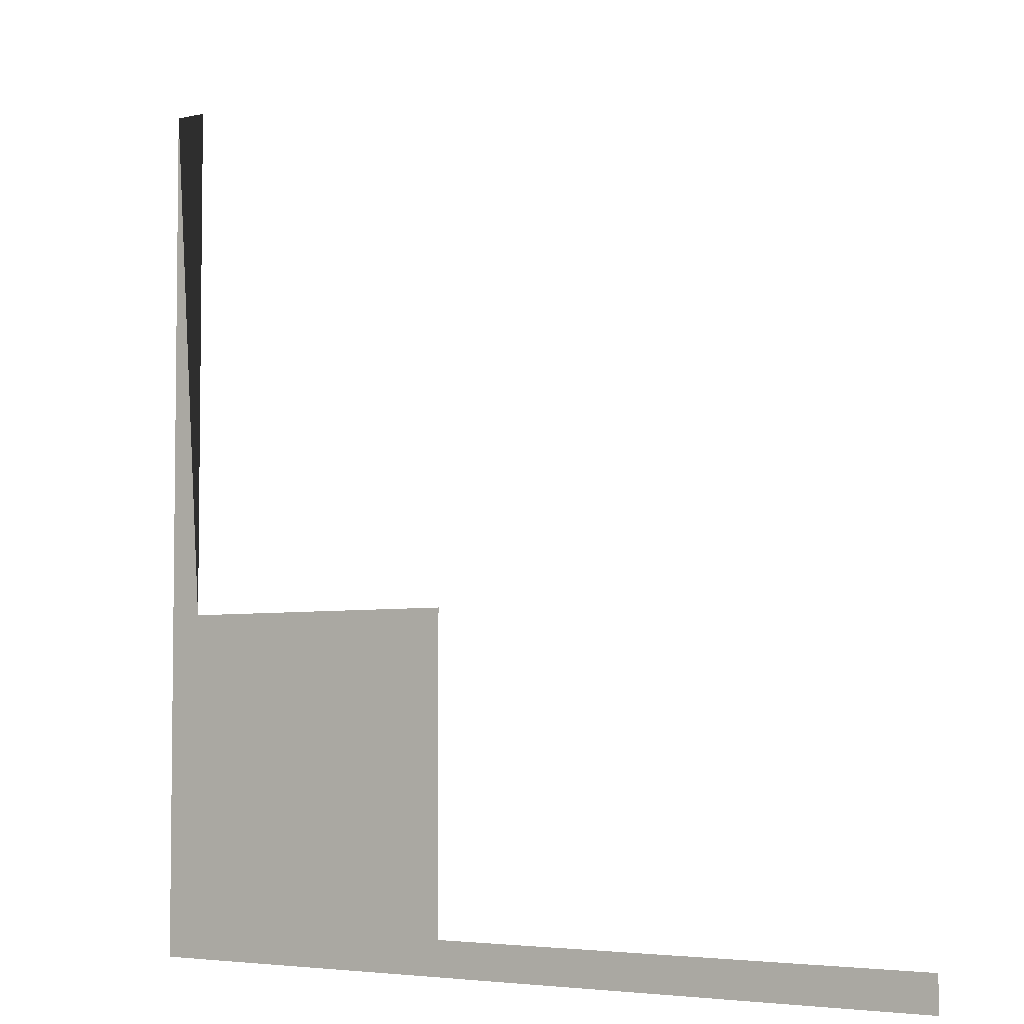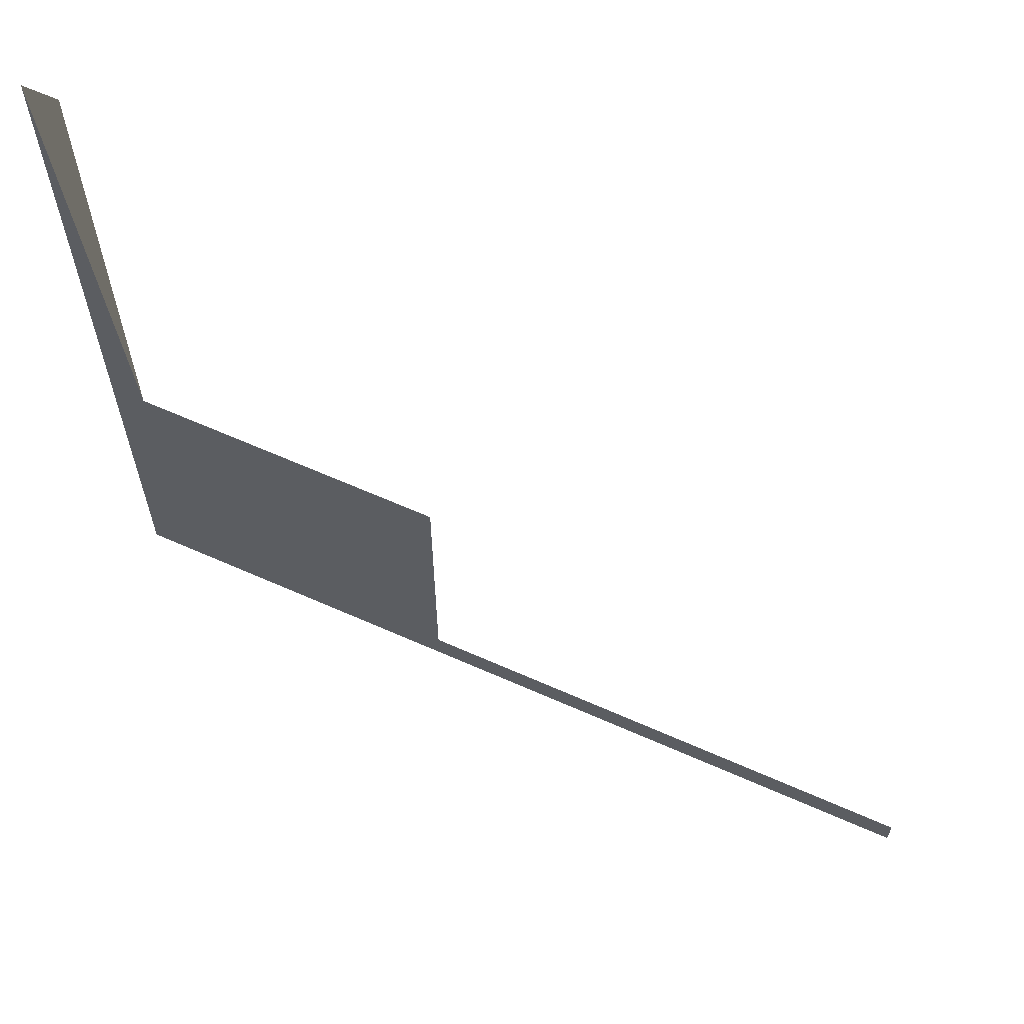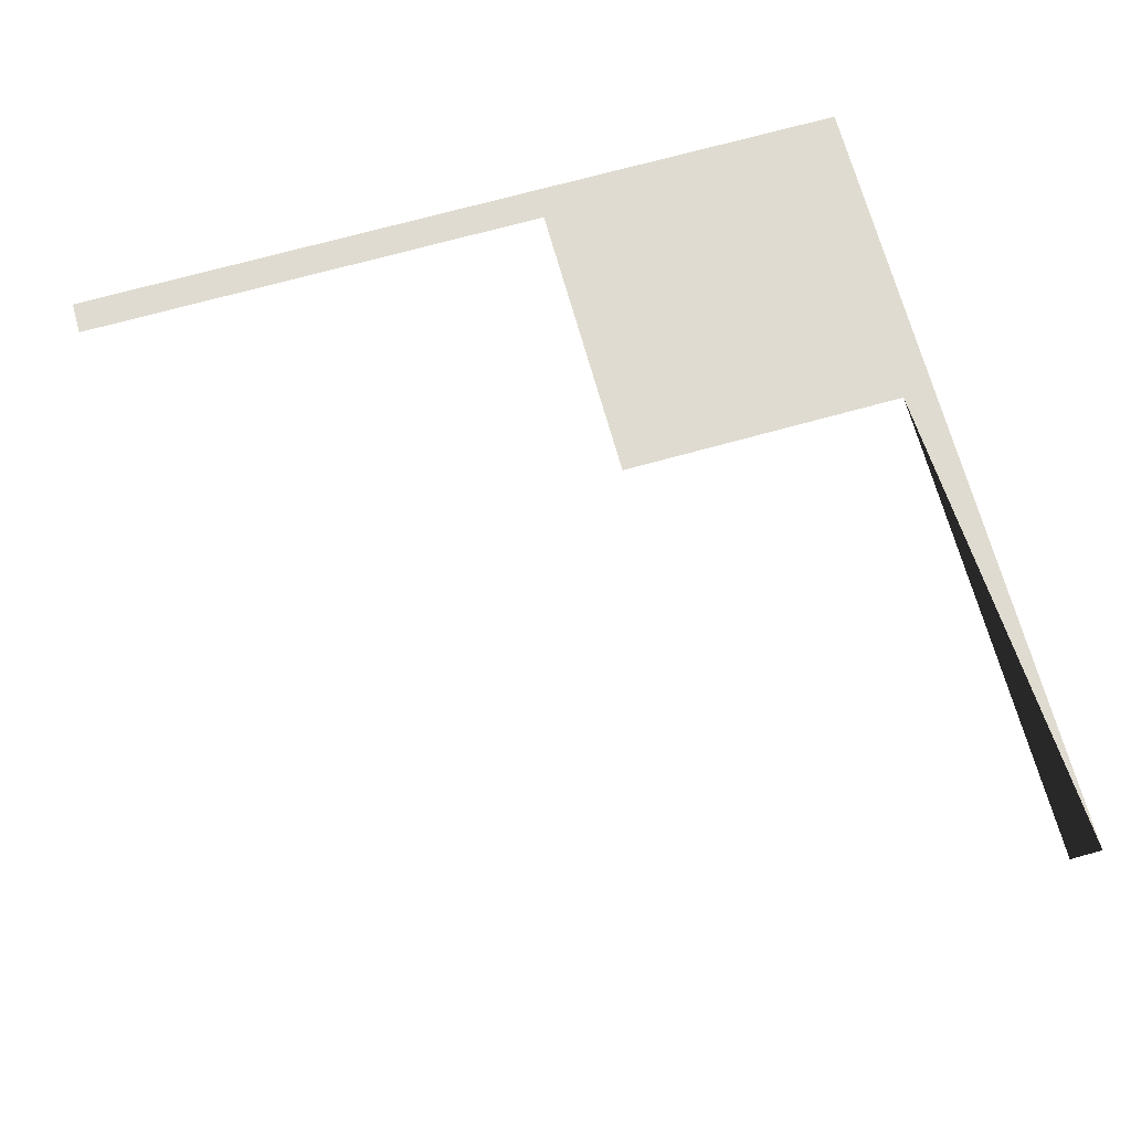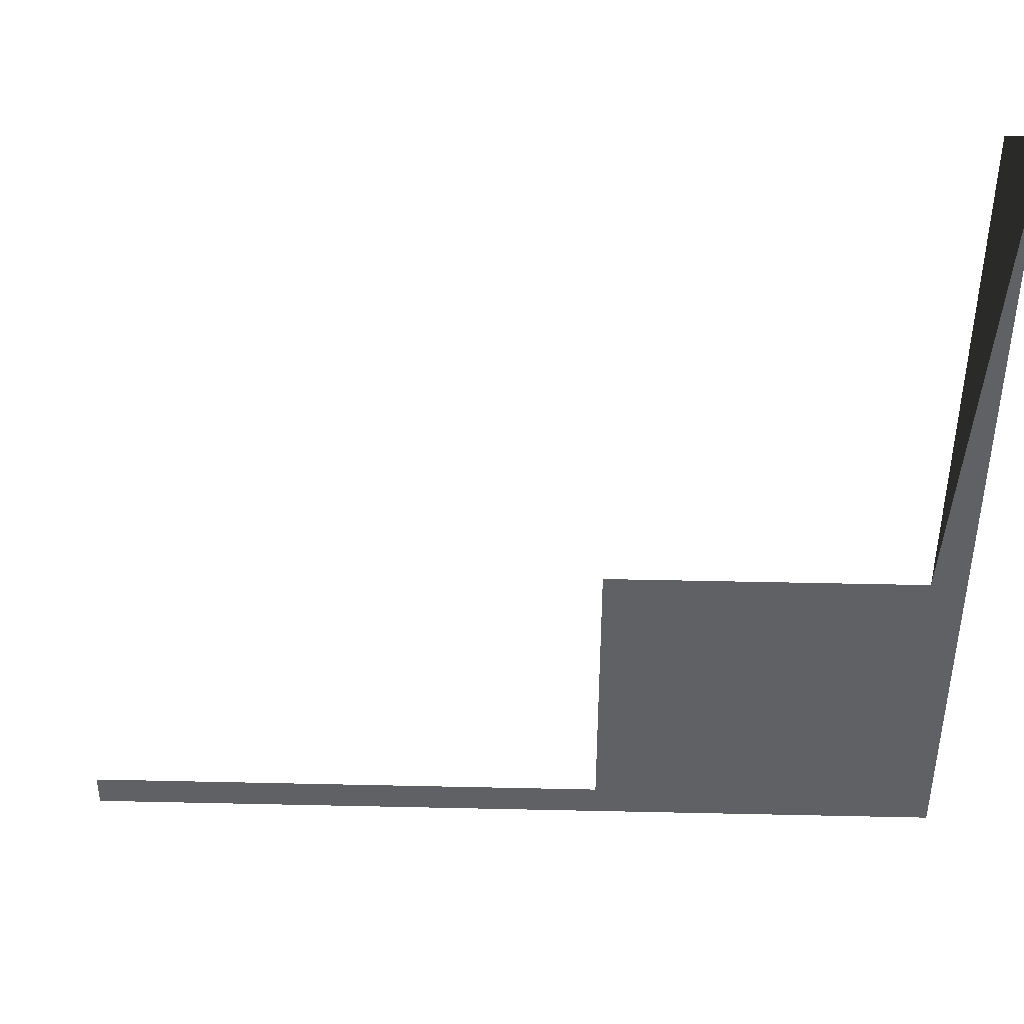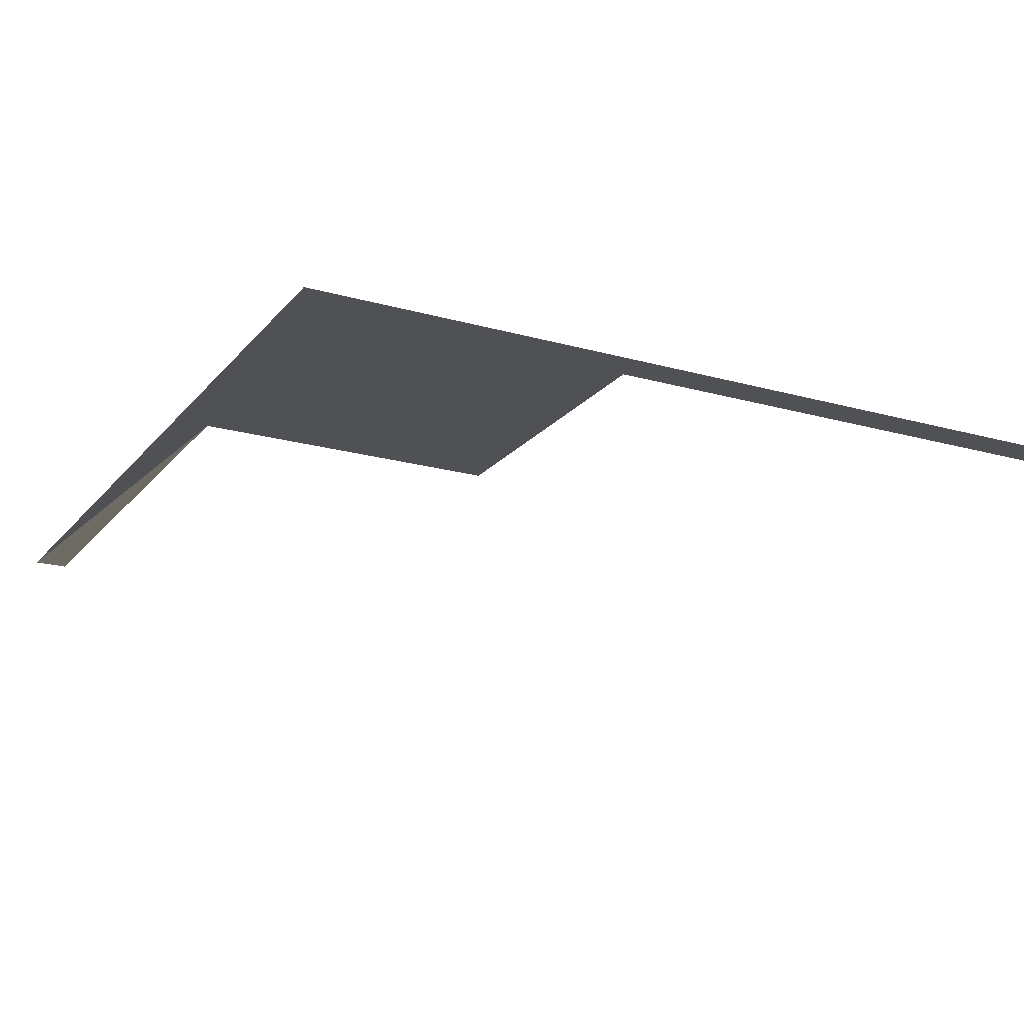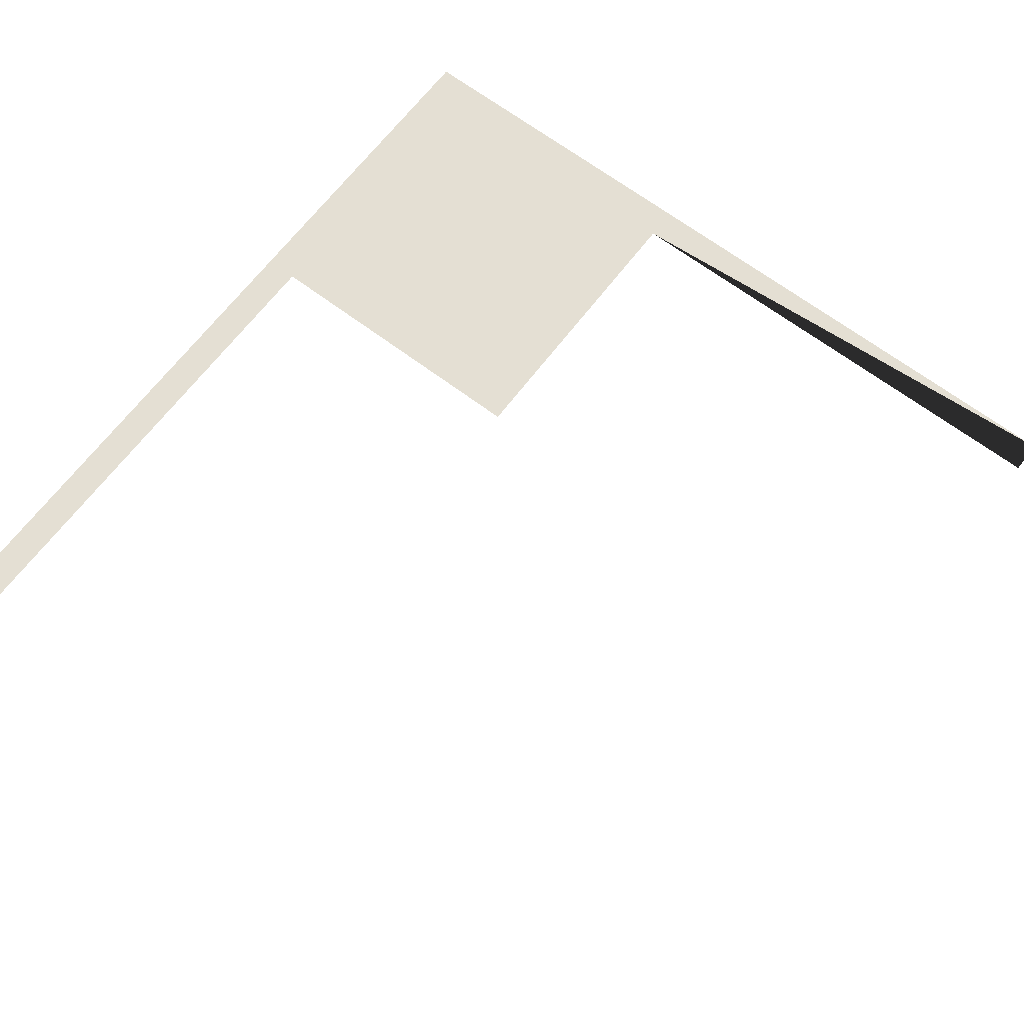
<metadata>
{"format":"obj","ext":"obj","renderer":"f3d","projection":"perspective","resolution":1024,"background":"white","views":[{"elev":-4.6,"azim":36.5,"up":"+Y"},{"elev":64.8,"azim":24.0,"up":"+Y"},{"elev":70.1,"azim":164.4,"up":"+Z"},{"elev":44.0,"azim":-178.5,"up":"+Y"},{"elev":-19.8,"azim":-27.6,"up":"+Z"},{"elev":66.5,"azim":127.2,"up":"+Z"}]}
</metadata>
<code>
o Plane
v 1 1 0
v -1 1 0
v 1 -1 0
v -1 -1 0
v -1 1 0
v -0.8 1 0
v -1 4 0
v -0.8 4 0
v 1 -1 0
v 1 -0.8 0
v 4 -1 0
v 4 -0.8 0
f 2 3 1
f 2 4 3
f 5 6 7
f 7 8 6
f 10 9 11
f 11 12 10

</code>
